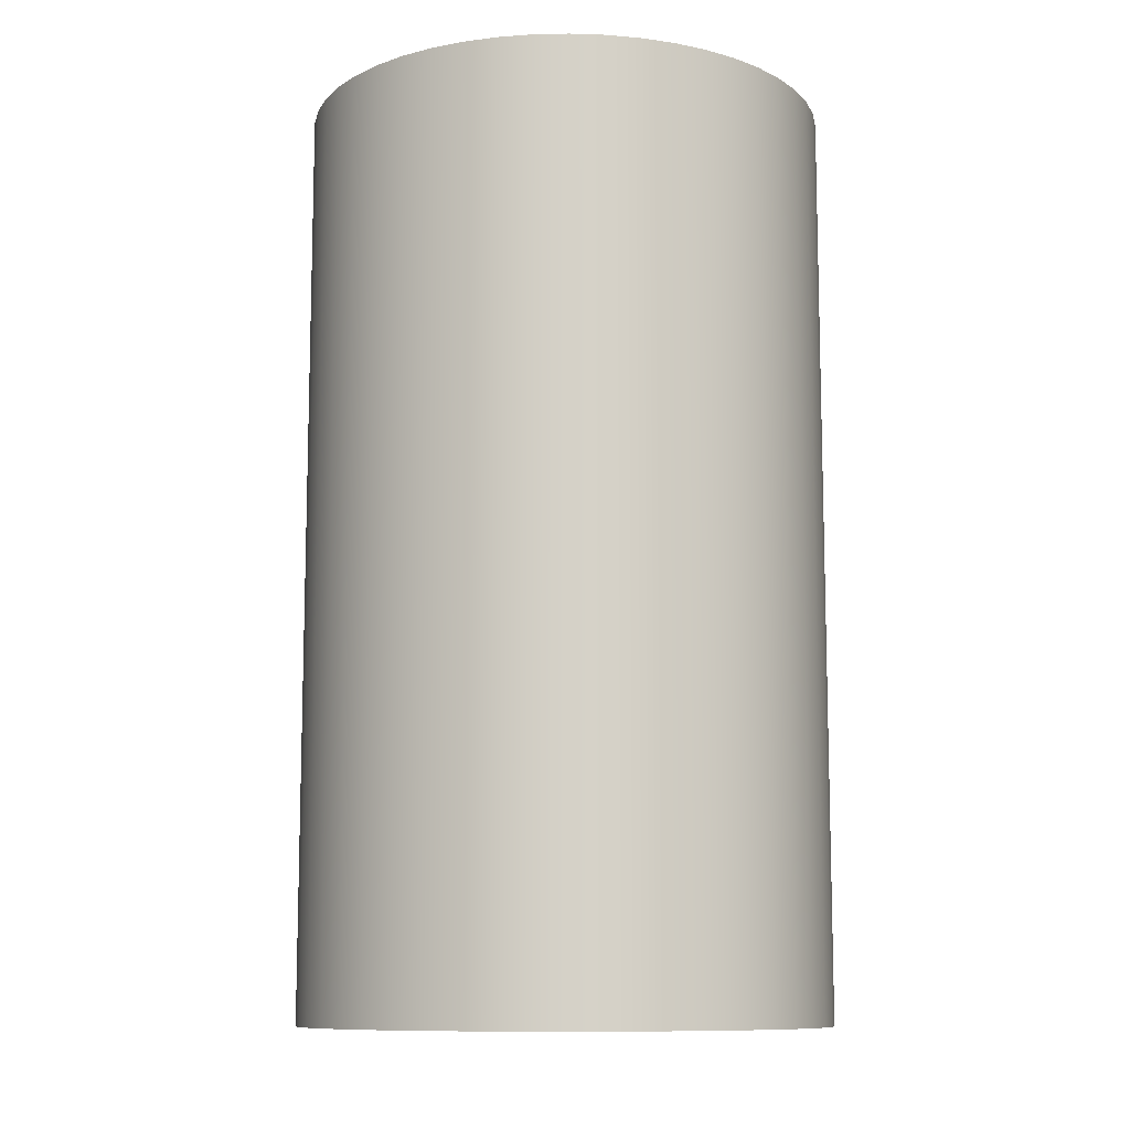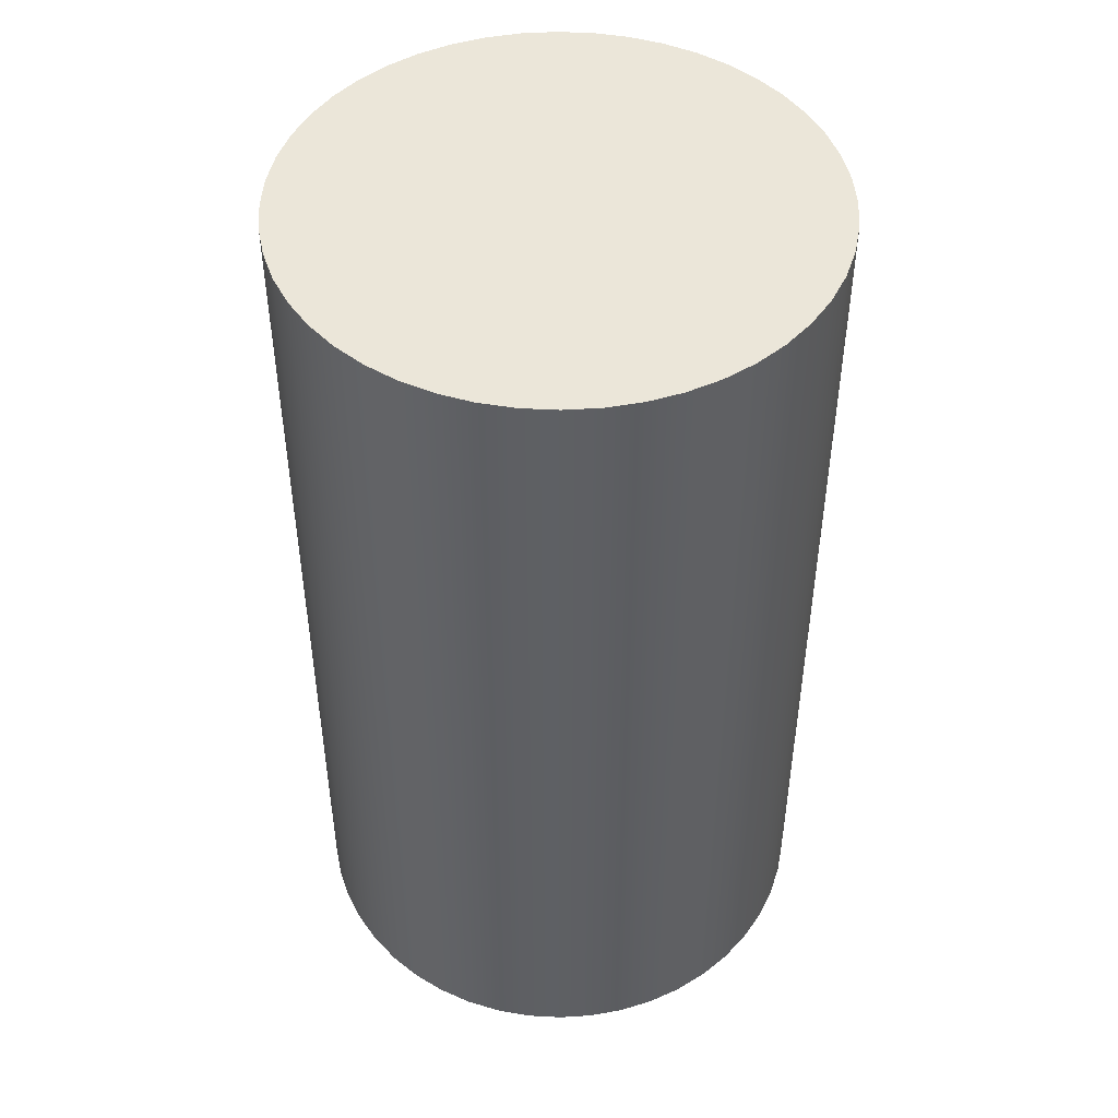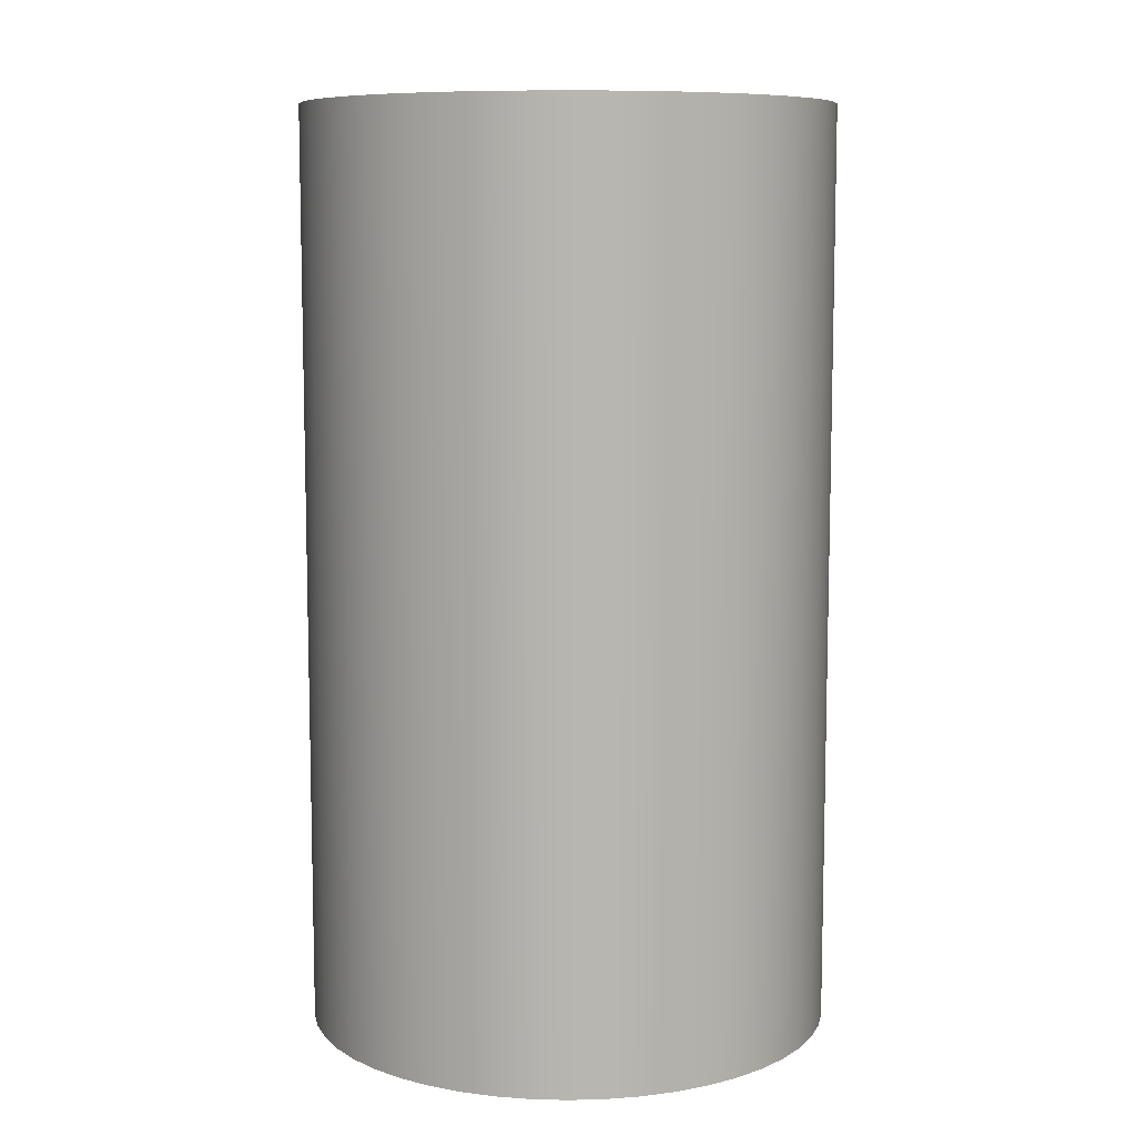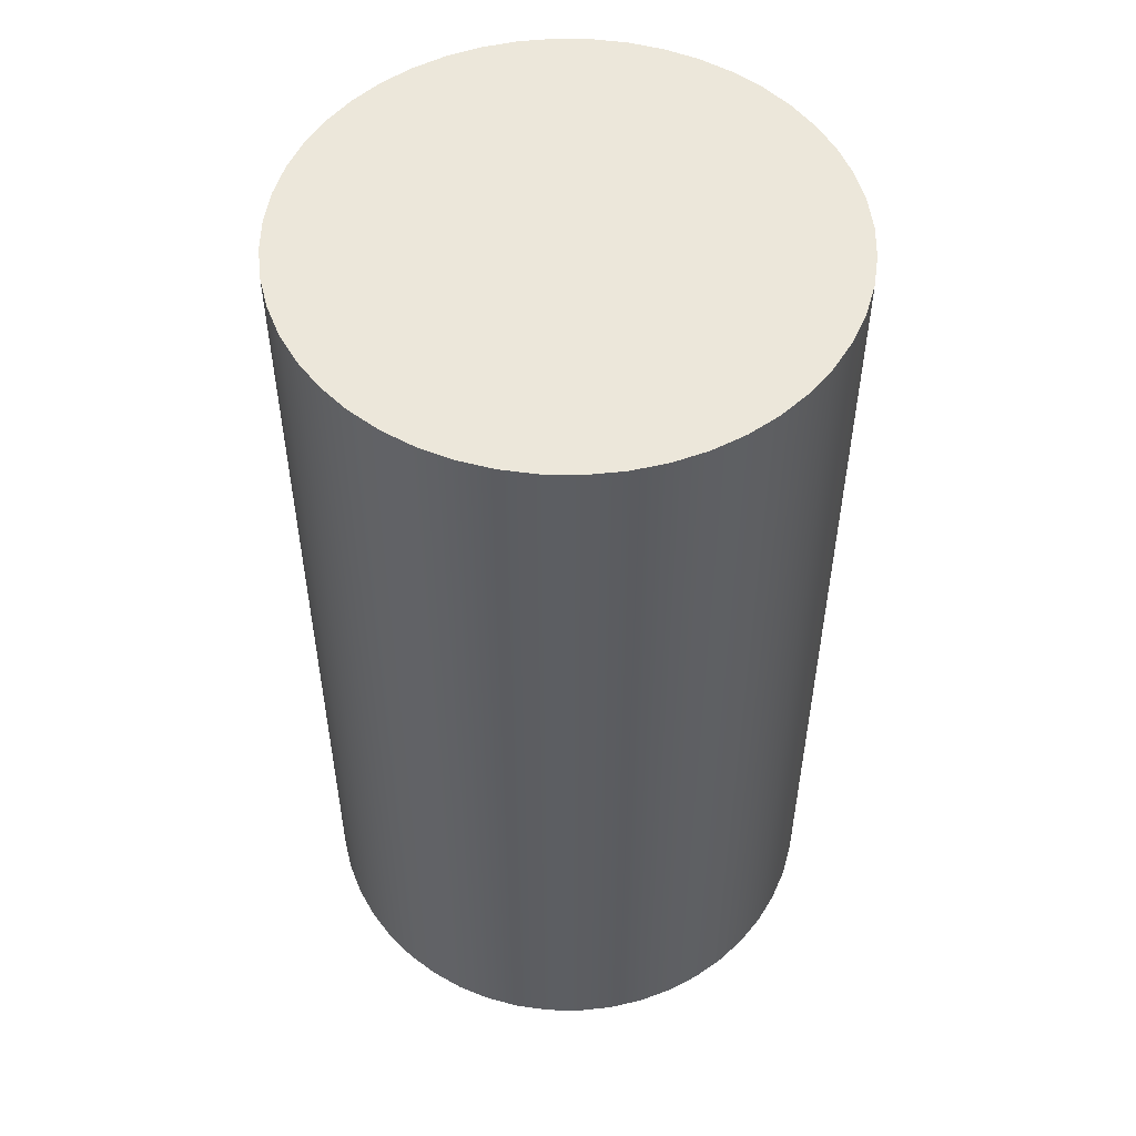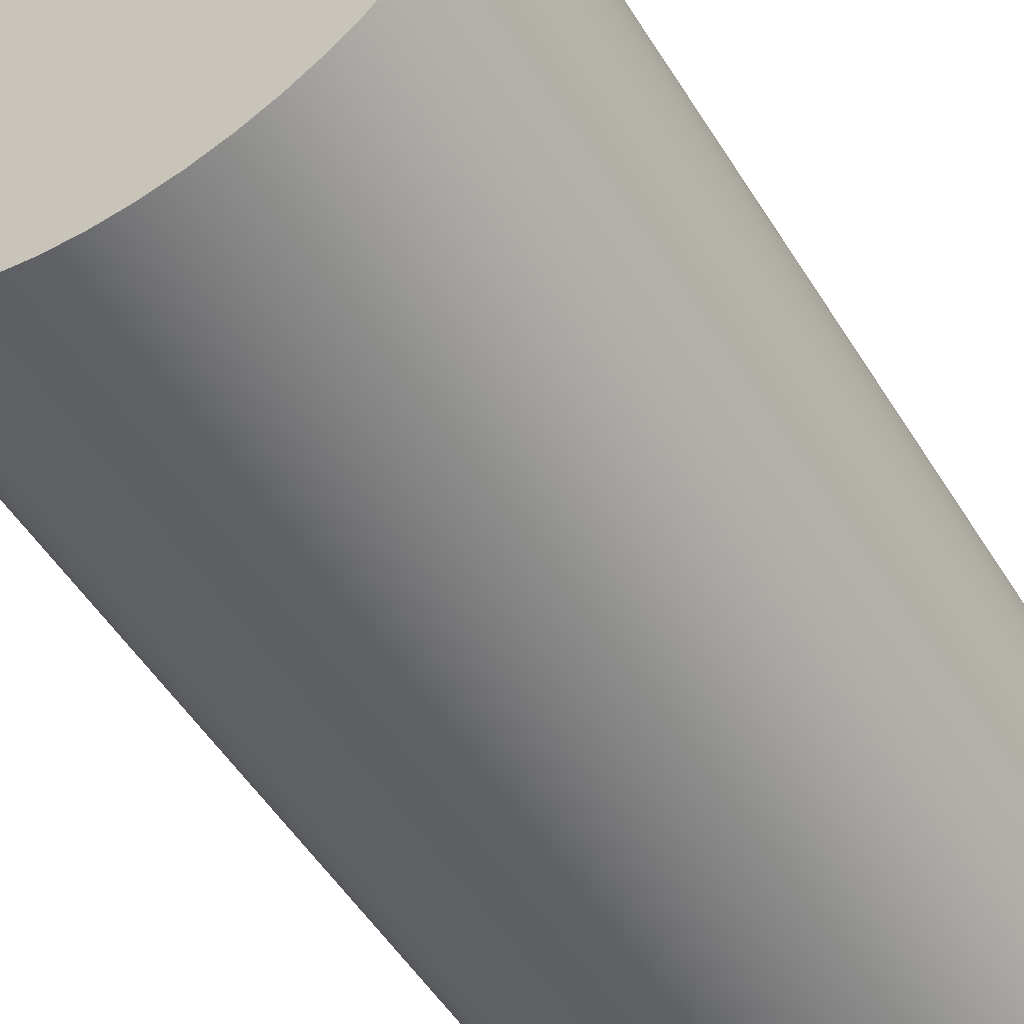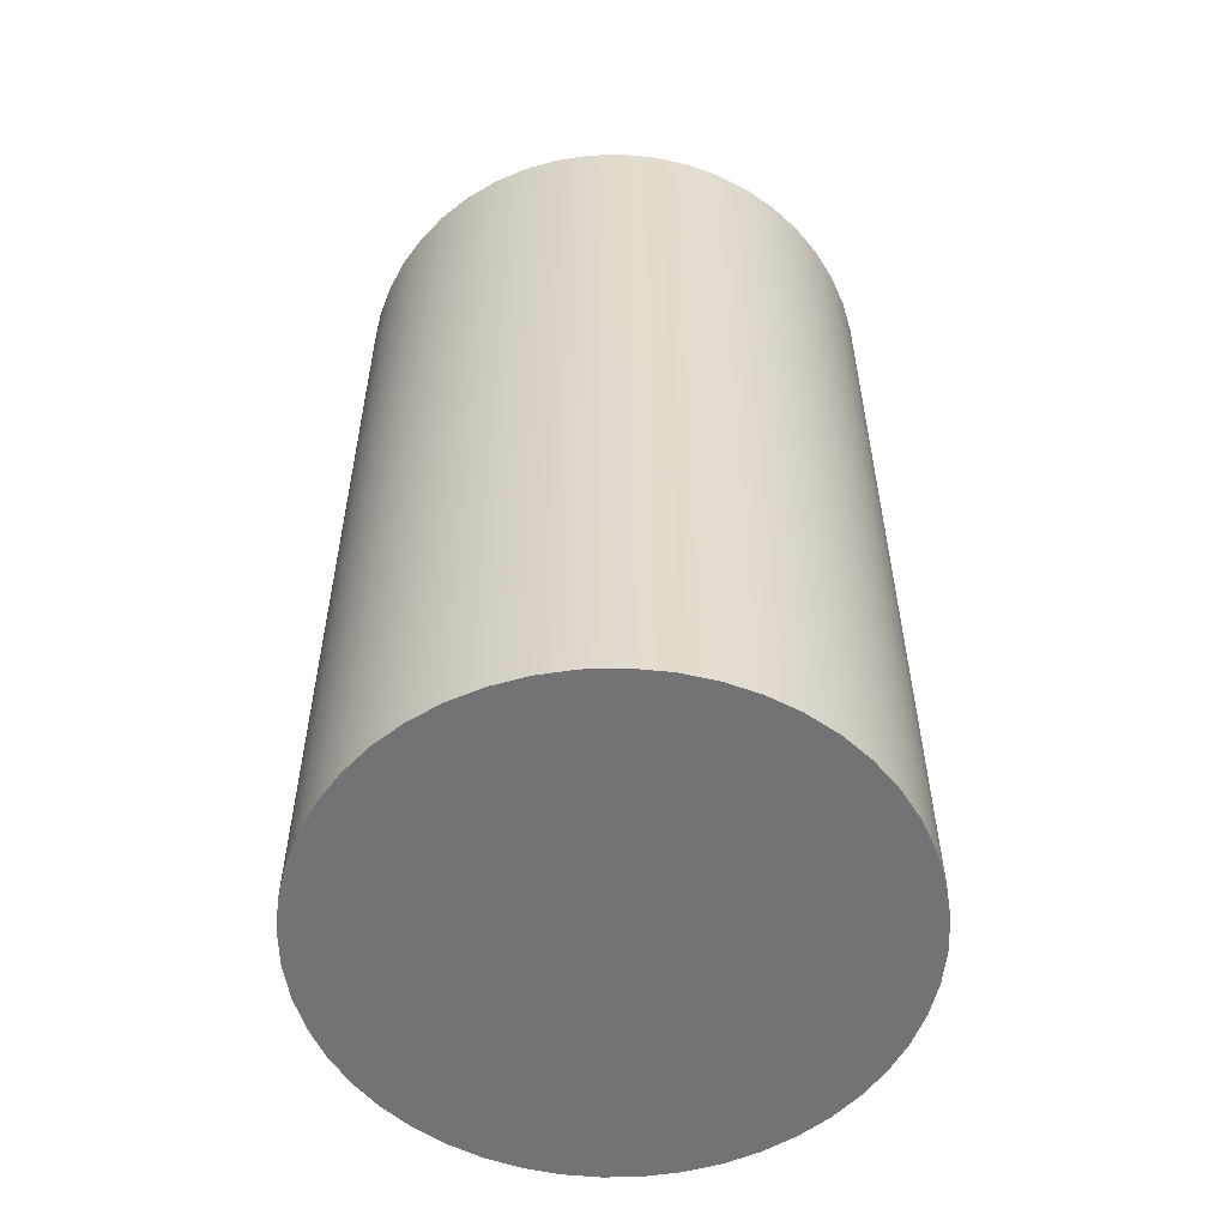
<metadata>
{"format":"obj","ext":"obj","renderer":"f3d","projection":"perspective","resolution":1024,"background":"white","views":[{"elev":-10.5,"azim":171.7,"up":"+Z"},{"elev":47.3,"azim":-127.8,"up":"+Z"},{"elev":8.8,"azim":157.4,"up":"+Z"},{"elev":52.4,"azim":-40.3,"up":"+Z"},{"elev":-53.6,"azim":-148.4,"up":"+Y"},{"elev":-56.0,"azim":140.4,"up":"+Z"}]}
</metadata>
<code>
v -1.6 -1.959e-16 5.6
v -1.586 0.2088 5.6
v -1.545 0.4141 5.6
v -1.478 0.6123 5.6
v -1.386 0.8 5.6
v -1.269 0.974 5.6
v -1.131 1.131 5.6
v -0.974 1.269 5.6
v -0.8 1.386 5.6
v -0.6123 1.478 5.6
v -0.4141 1.545 5.6
v -0.2088 1.586 5.6
v 9.797e-17 1.6 5.6
v 0.2088 1.586 5.6
v 0.4141 1.545 5.6
v 0.6123 1.478 5.6
v 0.8 1.386 5.6
v 0.974 1.269 5.6
v 1.131 1.131 5.6
v 1.269 0.974 5.6
v 1.386 0.8 5.6
v 1.478 0.6123 5.6
v 1.545 0.4141 5.6
v 1.586 0.2088 5.6
v 1.6 0 5.6
v 1.586 -0.2088 5.6
v 1.545 -0.4141 5.6
v 1.478 -0.6123 5.6
v 1.386 -0.8 5.6
v 1.269 -0.974 5.6
v 1.131 -1.131 5.6
v 0.974 -1.269 5.6
v 0.8 -1.386 5.6
v 0.6123 -1.478 5.6
v 0.4141 -1.545 5.6
v 0.2088 -1.586 5.6
v 9.797e-17 -1.6 5.6
v -0.2088 -1.586 5.6
v -0.4141 -1.545 5.6
v -0.6123 -1.478 5.6
v -0.8 -1.386 5.6
v -0.974 -1.269 5.6
v -1.131 -1.131 5.6
v -1.269 -0.974 5.6
v -1.386 -0.8 5.6
v -1.478 -0.6123 5.6
v -1.545 -0.4141 5.6
v -1.586 -0.2088 5.6
v -1.6 -1.959e-16 0
v -1.586 -0.2088 0
v -1.545 -0.4141 0
v -1.478 -0.6123 0
v -1.386 -0.8 0
v -1.269 -0.974 0
v -1.131 -1.131 0
v -0.974 -1.269 0
v -0.8 -1.386 0
v -0.6123 -1.478 0
v -0.4141 -1.545 0
v -0.2088 -1.586 0
v 9.797e-17 -1.6 0
v 0.2088 -1.586 0
v 0.4141 -1.545 0
v 0.6123 -1.478 0
v 0.8 -1.386 0
v 0.974 -1.269 0
v 1.131 -1.131 0
v 1.269 -0.974 0
v 1.386 -0.8 0
v 1.478 -0.6123 0
v 1.545 -0.4141 0
v 1.586 -0.2088 0
v 1.6 0 0
v 1.586 0.2088 0
v 1.545 0.4141 0
v 1.478 0.6123 0
v 1.386 0.8 0
v 1.269 0.974 0
v 1.131 1.131 0
v 0.974 1.269 0
v 0.8 1.386 0
v 0.6123 1.478 0
v 0.4141 1.545 0
v 0.2088 1.586 0
v 9.797e-17 1.6 0
v -0.2088 1.586 0
v -0.4141 1.545 0
v -0.6123 1.478 0
v -0.8 1.386 0
v -0.974 1.269 0
v -1.131 1.131 0
v -1.269 0.974 0
v -1.386 0.8 0
v -1.478 0.6123 0
v -1.545 0.4141 0
v -1.586 0.2088 0
v -1.6 -1.959e-16 0
v -1.6 -1.959e-16 5.6
v -1.6 -1.959e-16 5.6
v -1.586 -0.2088 5.6
v -1.545 -0.4141 5.6
v -1.478 -0.6123 5.6
v -1.386 -0.8 5.6
v -1.269 -0.974 5.6
v -1.131 -1.131 5.6
v -0.974 -1.269 5.6
v -0.8 -1.386 5.6
v -0.6123 -1.478 5.6
v -0.4141 -1.545 5.6
v -0.2088 -1.586 5.6
v 9.797e-17 -1.6 5.6
v 0.2088 -1.586 5.6
v 0.4141 -1.545 5.6
v 0.6123 -1.478 5.6
v 0.8 -1.386 5.6
v 0.974 -1.269 5.6
v 1.131 -1.131 5.6
v 1.269 -0.974 5.6
v 1.386 -0.8 5.6
v 1.478 -0.6123 5.6
v 1.545 -0.4141 5.6
v 1.586 -0.2088 5.6
v 1.6 0 5.6
v 1.586 0.2088 5.6
v 1.545 0.4141 5.6
v 1.478 0.6123 5.6
v 1.386 0.8 5.6
v 1.269 0.974 5.6
v 1.131 1.131 5.6
v 0.974 1.269 5.6
v 0.8 1.386 5.6
v 0.6123 1.478 5.6
v 0.4141 1.545 5.6
v 0.2088 1.586 5.6
v 9.797e-17 1.6 5.6
v -0.2088 1.586 5.6
v -0.4141 1.545 5.6
v -0.6123 1.478 5.6
v -0.8 1.386 5.6
v -0.974 1.269 5.6
v -1.131 1.131 5.6
v -1.269 0.974 5.6
v -1.386 0.8 5.6
v -1.478 0.6123 5.6
v -1.545 0.4141 5.6
v -1.586 0.2088 5.6
v -1.6 -1.959e-16 0
v -1.586 0.2088 0
v -1.545 0.4141 0
v -1.478 0.6123 0
v -1.386 0.8 0
v -1.269 0.974 0
v -1.131 1.131 0
v -0.974 1.269 0
v -0.8 1.386 0
v -0.6123 1.478 0
v -0.4141 1.545 0
v -0.2088 1.586 0
v 9.797e-17 1.6 0
v 0.2088 1.586 0
v 0.4141 1.545 0
v 0.6123 1.478 0
v 0.8 1.386 0
v 0.974 1.269 0
v 1.131 1.131 0
v 1.269 0.974 0
v 1.386 0.8 0
v 1.478 0.6123 0
v 1.545 0.4141 0
v 1.586 0.2088 0
v 1.6 0 0
v 1.586 -0.2088 0
v 1.545 -0.4141 0
v 1.478 -0.6123 0
v 1.386 -0.8 0
v 1.269 -0.974 0
v 1.131 -1.131 0
v 0.974 -1.269 0
v 0.8 -1.386 0
v 0.6123 -1.478 0
v 0.4141 -1.545 0
v 0.2088 -1.586 0
v 9.797e-17 -1.6 0
v -0.2088 -1.586 0
v -0.4141 -1.545 0
v -0.6123 -1.478 0
v -0.8 -1.386 0
v -0.974 -1.269 0
v -1.131 -1.131 0
v -1.269 -0.974 0
v -1.386 -0.8 0
v -1.478 -0.6123 0
v -1.545 -0.4141 0
v -1.586 -0.2088 0
g aab3dc5a-e380-11ea-a190-54bf646e7e1f
f 2 96 1
f 1 96 97
f 98 49 48
f 48 49 50
f 48 50 47
f 47 50 51
f 47 51 46
f 46 51 52
f 46 52 45
f 45 52 53
f 45 53 44
f 44 53 54
f 44 54 43
f 43 54 55
f 43 55 42
f 42 55 56
f 42 56 41
f 41 56 57
f 41 57 40
f 40 57 58
f 40 58 39
f 39 58 59
f 39 59 38
f 38 59 60
f 38 60 37
f 37 60 61
f 37 61 36
f 36 61 62
f 36 62 35
f 35 62 63
f 35 63 34
f 34 63 64
f 34 64 33
f 33 64 65
f 33 65 32
f 32 65 66
f 32 66 31
f 31 66 67
f 31 67 30
f 30 67 68
f 30 68 29
f 29 68 69
f 29 69 28
f 28 69 70
f 28 70 27
f 27 70 71
f 27 71 26
f 26 71 72
f 26 72 25
f 25 72 73
f 25 73 24
f 24 73 74
f 24 74 23
f 23 74 75
f 23 75 22
f 22 75 76
f 22 76 21
f 21 76 77
f 21 77 20
f 20 77 78
f 20 78 19
f 19 78 79
f 19 79 18
f 18 79 80
f 18 80 17
f 17 80 81
f 17 81 16
f 16 81 82
f 16 82 15
f 15 82 83
f 15 83 14
f 14 83 84
f 14 84 13
f 13 84 85
f 13 85 12
f 12 85 86
f 12 86 11
f 11 86 87
f 11 87 10
f 10 87 88
f 10 88 9
f 9 88 89
f 9 89 8
f 8 89 90
f 8 90 7
f 7 90 91
f 7 91 6
f 6 91 92
f 6 92 5
f 5 92 93
f 5 93 4
f 4 93 94
f 4 94 3
f 3 94 95
f 3 95 2
f 2 95 96
g aab49f9e-e380-11ea-9529-54bf646e7e1f
f 100 122 99
f 99 122 123
f 99 123 146
f 146 123 124
f 146 124 145
f 145 124 125
f 145 125 144
f 144 125 126
f 144 126 143
f 143 126 127
f 143 127 142
f 142 127 128
f 142 128 141
f 141 128 129
f 141 129 140
f 140 129 130
f 140 130 139
f 139 130 131
f 139 131 138
f 138 131 132
f 138 132 137
f 137 132 133
f 137 133 136
f 136 133 134
f 136 134 135
f 122 100 121
f 121 100 101
f 121 101 120
f 120 101 102
f 120 102 119
f 119 102 103
f 119 103 118
f 118 103 104
f 118 104 117
f 117 104 105
f 117 105 116
f 116 105 106
f 116 106 115
f 115 106 107
f 115 107 114
f 114 107 108
f 114 108 113
f 113 108 109
f 113 109 112
f 112 109 110
f 112 110 111
g aab4edc6-e380-11ea-9918-54bf646e7e1f
f 148 170 147
f 147 170 171
f 147 171 194
f 194 171 172
f 194 172 193
f 193 172 173
f 193 173 192
f 192 173 174
f 192 174 191
f 191 174 175
f 191 175 190
f 190 175 176
f 190 176 189
f 189 176 177
f 189 177 188
f 188 177 178
f 188 178 187
f 187 178 179
f 187 179 186
f 186 179 180
f 186 180 185
f 185 180 181
f 185 181 184
f 184 181 182
f 184 182 183
f 170 148 169
f 169 148 149
f 169 149 168
f 168 149 150
f 168 150 167
f 167 150 151
f 167 151 166
f 166 151 152
f 166 152 165
f 165 152 153
f 165 153 164
f 164 153 154
f 164 154 163
f 163 154 155
f 163 155 162
f 162 155 156
f 162 156 161
f 161 156 157
f 161 157 160
f 160 157 158
f 160 158 159

</code>
